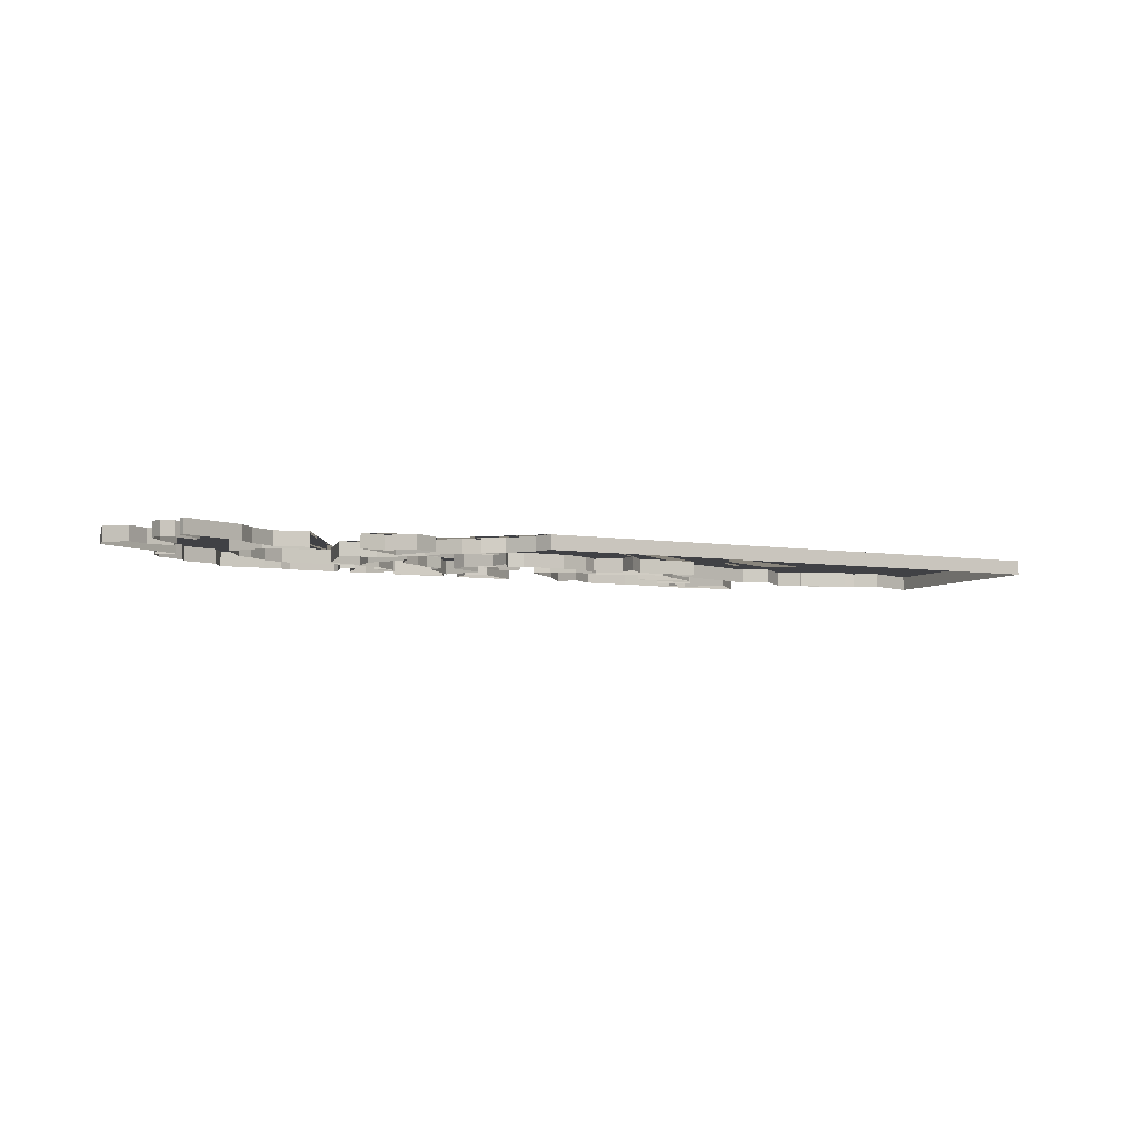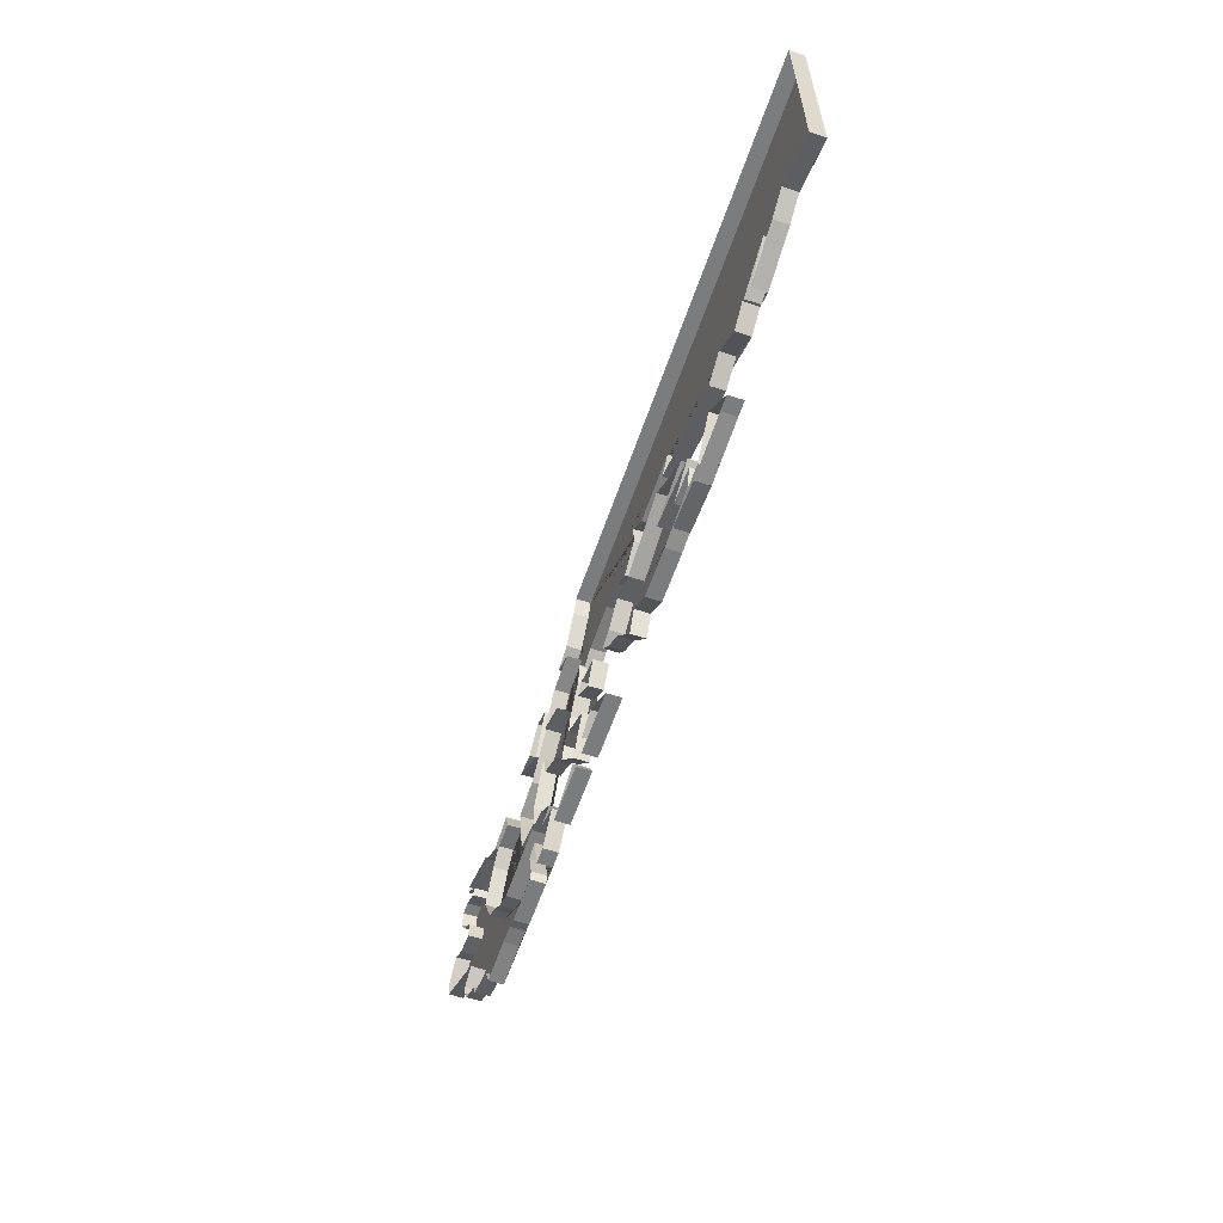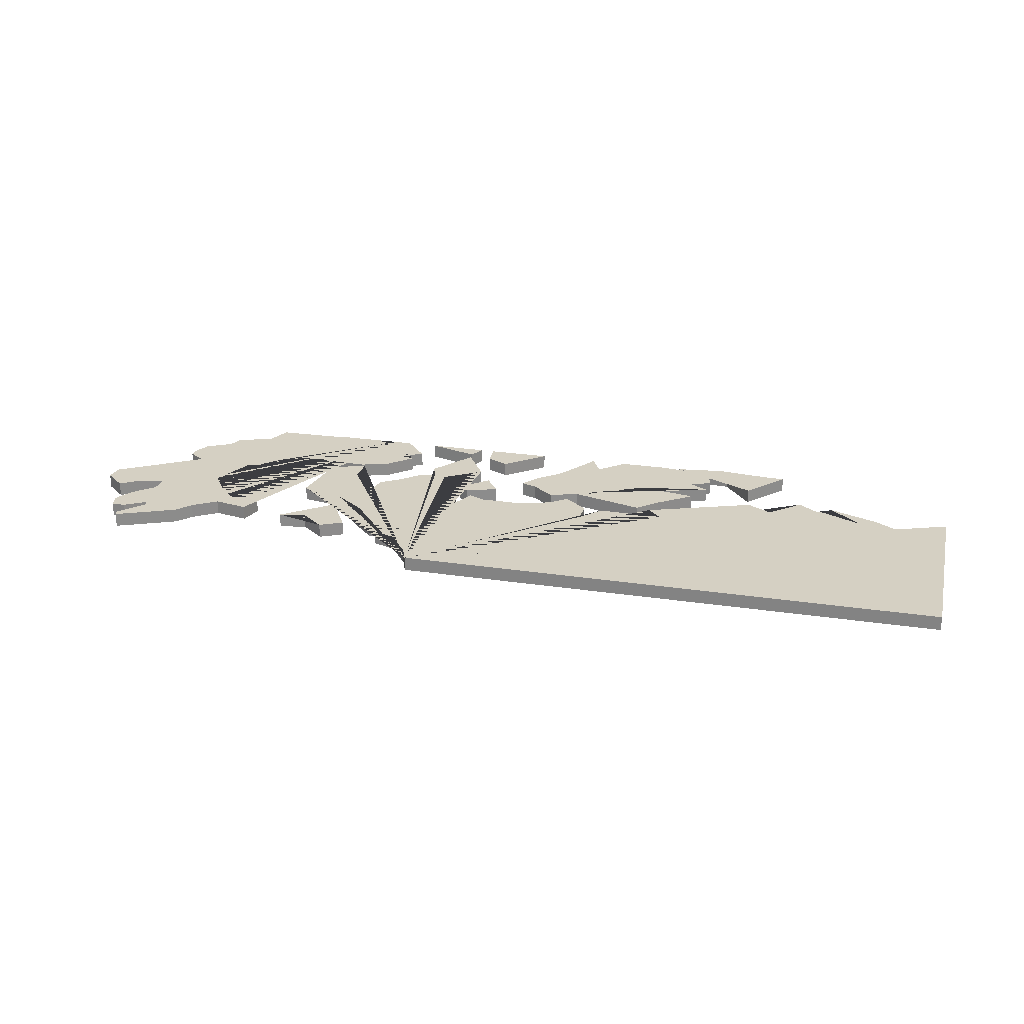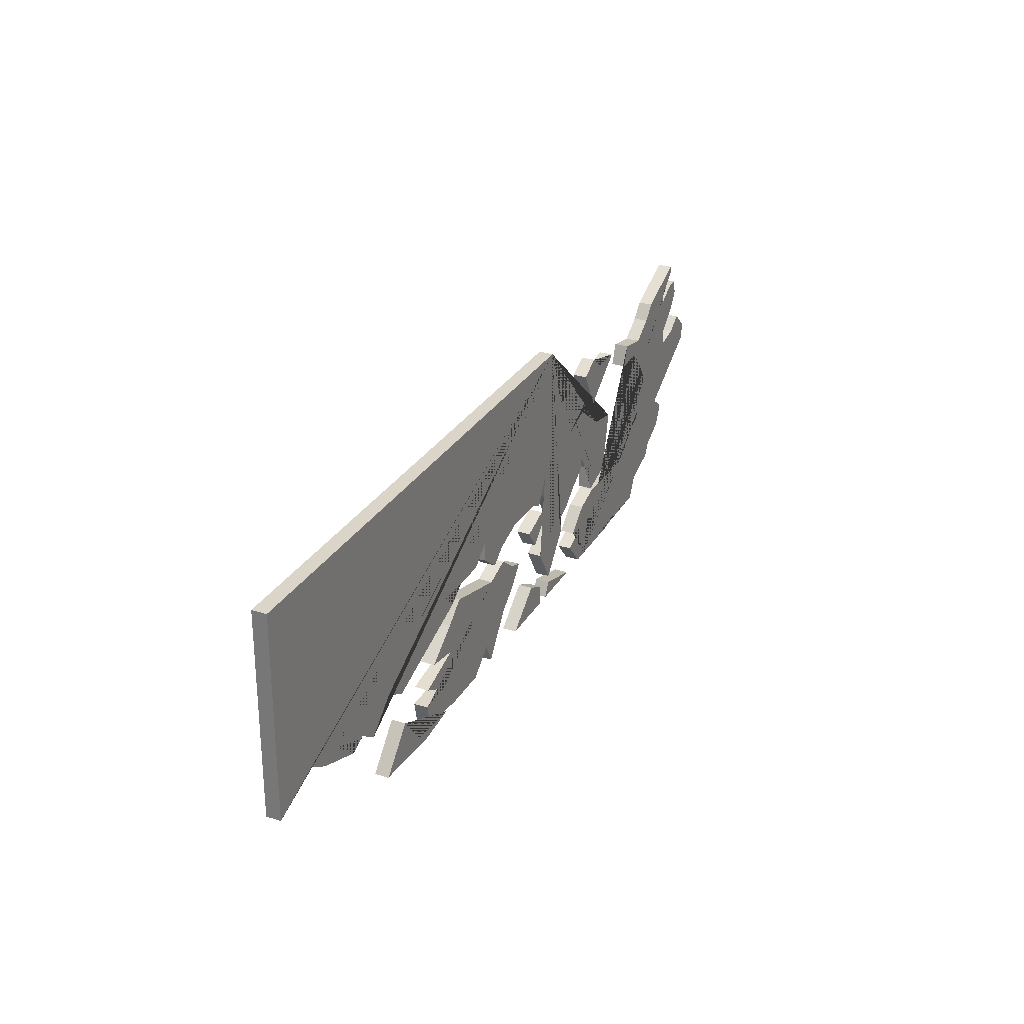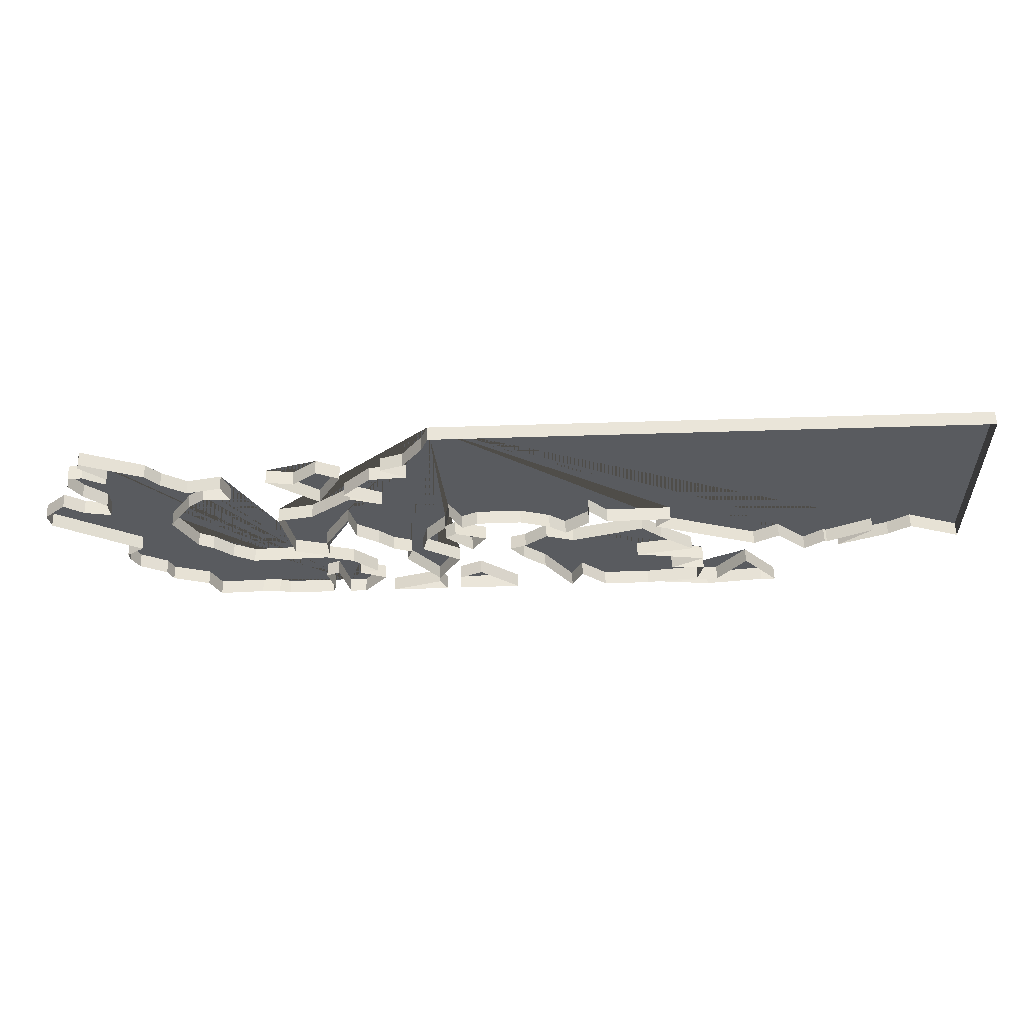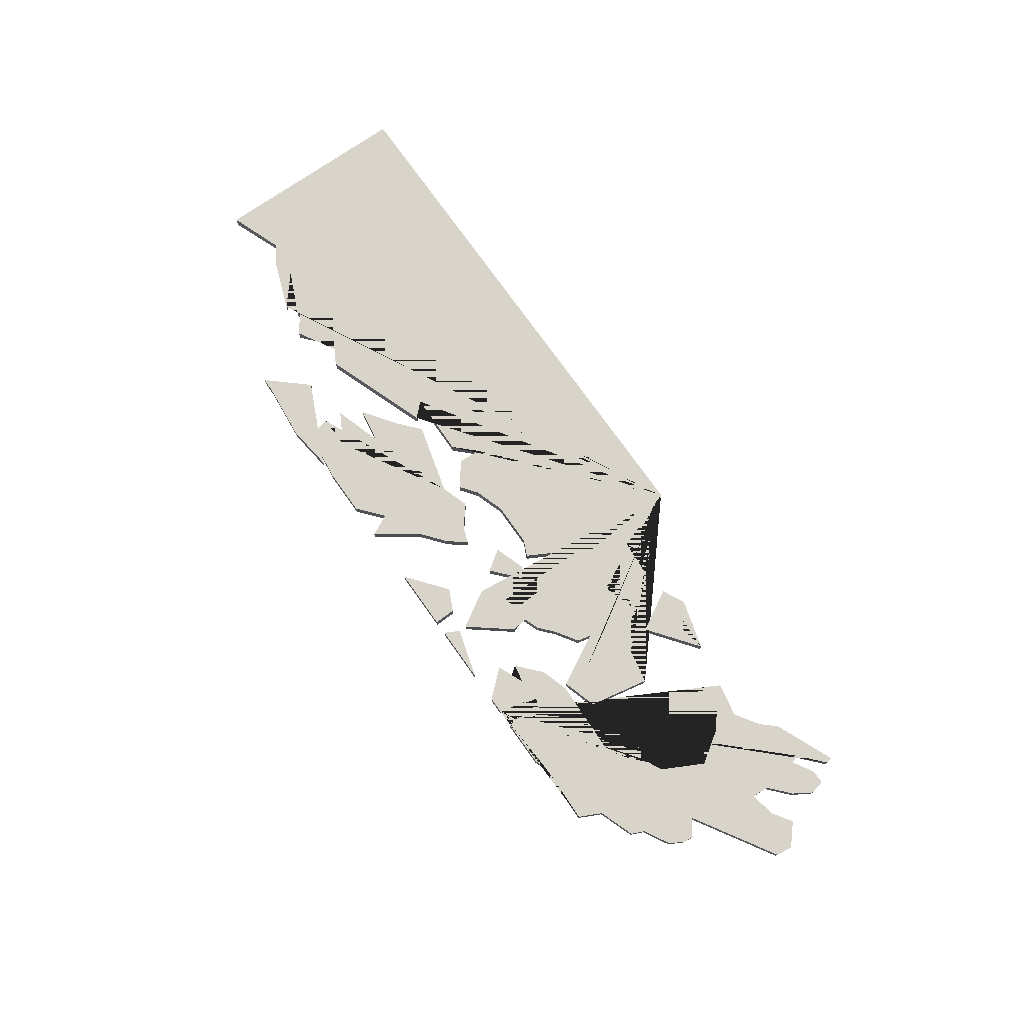
<metadata>
{"format":"obj","ext":"obj","renderer":"f3d","projection":"perspective","resolution":1024,"background":"white","views":[{"elev":-5.9,"azim":-26.1,"up":"+Y"},{"elev":-58.6,"azim":71.2,"up":"+Z"},{"elev":26.2,"azim":13.2,"up":"+Y"},{"elev":29.2,"azim":115.3,"up":"+Z"},{"elev":57.8,"azim":-1.9,"up":"+Z"},{"elev":75.1,"azim":-125.4,"up":"+Y"}]}
</metadata>
<code>
v 76.15 -0.000204 -71.16
v 68.4 -0.000204 -61.81
v 80.6 -0.000204 -71.08
v 116 -0.000204 -56.82
v 116.1 -0.000204 -71
v 107.5 -0.000204 -71.86
v 105.1 -0.000204 -72.29
v 103 -0.000204 -70.39
v 101.3 -0.000204 -71.34
v 94.84 -0.000204 -67.69
v 90.32 -0.000204 -67.75
v 88.92 -0.000204 -66.31
v 88.99 -0.000204 -67.88
v 84.09 -0.000204 -67.57
v 79.9 -0.000204 -68.1
v 78.97 -0.000204 -66.41
v 77.3 -0.000204 -69.67
v 77.01 -0.000204 -70.88
v 75.79 -0.000204 -72.2
v 74.86 -0.000204 -70.67
v 73.85 -0.000204 -69.77
v 72.3 -0.000204 -68.77
v 70.16 -0.000204 -71.43
v 67.73 -0.000204 -70.7
v 66.91 -0.000204 -66.47
v 70.31 -0.000204 -65.3
v 74.37 -0.000204 -64.66
v 73.63 -0.000204 -61.5
v 76.2 -0.000204 -61.32
v 76.02 -0.000204 -59.85
v 77.82 -0.000205 -56.84
v 90.57 -0.000204 -76.65
v 88.79 -0.000204 -75.14
v 88.07 -0.000204 -76.65
v 85.97 -0.000204 -73.71
v 83.39 -0.000204 -71.16
v 92.9 -0.000204 -68.87
v 96.73 -0.000204 -71.86
v 97.83 -0.000204 -74.62
v 97.51 -0.000204 -76.22
v 69.72 -0.000204 -74.29
v 66.76 -0.000204 -76.65
v 66 -0.000204 -76.36
v 64.73 -0.000204 -76.33
v 60.87 -0.000204 -74.91
v 55.68 -0.000204 -71.16
v 55.6 -0.000204 -70.52
v 56.76 -0.000204 -69.72
v 52.26 -0.000204 -63.82
v 53.86 -0.000204 -62.59
v 55.85 -0.000204 -60.6
v 54.16 -0.000204 -59.09
v 54.28 -0.000204 -58.67
v 58.42 -0.000204 -60.42
v 63.36 -0.000204 -62.07
v 63.89 -0.000204 -63.58
v 61.86 -0.000204 -69.89
v 63.19 -0.000204 -71.08
v 64.64 -0.000204 -71.85
v 72.46 -0.000204 -76.65
v 71.32 -0.000204 -76.65
v 83.51 -0.000204 -76.3
v 83.95 -0.000204 -76.65
v 74.6 -0.000204 -76.65
v 103.4 -0.000204 -76.65
v 102.4 -0.000204 -76.65
v 85.58 -0.000205 -56.83
v 97.68 0.9998 -73.33
v 95.46 0.9998 -74.56
v 74.06 0.9998 -74.8
v 112.5 0.9998 -69.59
v 55.85 0.9998 -60.6
v 54.16 0.9998 -59.09
v 85.98 0.9998 -69.58
v 78.1 0.9998 -75.08
v 87.36 0.9998 -69.15
v 68.4 0.9998 -61.81
v 76.15 0.9998 -71.16
v 78.67 0.9998 -69.4
v 69.88 0.9998 -71.66
v 55.3 0.9998 -63.88
v 77.3 0.9998 -69.67
v 52.26 0.9998 -63.82
v 72.13 0.9998 -63.92
v 74.37 0.9998 -64.66
v 61.86 0.9998 -69.89
v 67.41 0.9998 -68.99
v 93.89 0.9998 -68.67
v 94.84 0.9998 -67.69
v 60.88 0.9998 -69.41
v 106.6 0.9998 -71.41
v 106.4 0.9998 -71.29
v 88.07 0.9998 -76.65
v 79.9 0.9998 -68.1
v 83.51 0.9998 -76.3
v 70.16 0.9998 -71.43
v 54.21 0.9998 -60.33
v 105.1 0.9998 -72.29
v 103 0.9998 -70.39
v 66.91 0.9998 -66.47
v 61.97 0.9998 -63.47
v 60.87 0.9998 -64.36
v 70.08 0.9998 -69.72
v 81 0.9998 -67.59
v 70.31 0.9998 -65.3
v 72.3 0.9998 -68.77
v 99.01 0.9998 -76.34
v 78.7 0.9998 -67.97
v 55.68 0.9998 -71.16
v 77.39 0.9998 -57.97
v 77.82 0.9998 -56.84
v 61.02 0.9998 -62.54
v 63.36 0.9998 -62.07
v 72.46 0.9998 -76.65
v 61.63 0.9998 -76.45
v 102.4 0.9998 -76.65
v 81.18 0.9998 -74.43
v 84.09 0.9998 -67.57
v 90.32 0.9998 -67.75
v 101.3 0.9998 -71.34
v 107.5 0.9998 -71.86
v 71.77 0.9998 -63.37
v 73.63 0.9998 -61.5
v 76.2 0.9998 -61.32
v 74.44 0.9998 -60.4
v 97.51 0.9998 -76.22
v 93.8 0.9998 -76.65
v 90.57 0.9998 -76.65
v 88.79 0.9998 -75.14
v 71.32 0.9998 -76.65
v 64.64 0.9998 -71.85
v 66.76 0.9998 -76.65
v 66 0.9998 -76.36
v 64.73 0.9998 -76.33
v 55.37 0.9998 -65.07
v 51 0.9998 -66.22
v 53.56 0.9998 -64.69
v 74.6 0.9998 -76.65
v 81.58 0.9998 -69.64
v 79.4 0.9998 -68.89
v 71.64 0.9998 -61.25
v 80.92 -0.000204 -76.65
v 72.2 -0.000204 -74
v 70.03 -0.000204 -64.11
v 66.55 -0.000204 -61.47
v 70.05 -0.000204 -60.48
v 71.64 -0.000204 -61.25
v 78.67 -0.000204 -69.4
v 79.4 -0.000204 -68.89
v 81.58 -0.000204 -69.64
v 112.5 -0.000204 -69.59
v 111 -0.000204 -70.54
v 109.8 -0.000204 -69.97
v 106.6 -0.000204 -71.41
v 106.4 -0.000204 -71.29
v 93.89 -0.000204 -68.67
v 87.36 -0.000204 -69.15
v 86.18 -0.000204 -68.27
v 81 -0.000204 -67.59
v 78.7 -0.000204 -67.97
v 79.62 -0.000204 -72.52
v 78.1 -0.000204 -75.08
v 71.8 -0.000204 -66.73
v 70.08 -0.000204 -69.72
v 67.41 -0.000204 -68.99
v 69.35 -0.000204 -66.01
v 72.13 -0.000204 -63.92
v 71.77 -0.000204 -63.37
v 74.44 -0.000204 -60.4
v 77.39 -0.000204 -57.97
v 84.38 -0.000204 -72.42
v 84.47 -0.000204 -70.78
v 85.98 -0.000204 -69.58
v 87.93 -0.000204 -70.22
v 94.35 -0.000204 -70.14
v 92.76 -0.000204 -72.52
v 97.68 -0.000204 -73.33
v 95.46 -0.000204 -74.56
v 93.8 -0.000204 -76.65
v 70.21 -0.000204 -76.11
v 70.02 -0.000204 -76.65
v 61.63 -0.000204 -76.45
v 58.4 -0.000204 -74.03
v 58.01 -0.000204 -73.15
v 56.21 -0.000204 -72.15
v 51 -0.000204 -66.22
v 50.83 -0.000204 -65.08
v 53.56 -0.000204 -64.69
v 55.37 -0.000204 -65.07
v 55.3 -0.000204 -63.88
v 53.06 -0.000204 -61.33
v 53.27 -0.000204 -60.32
v 54.21 -0.000204 -60.33
v 55.68 -0.000204 -61.17
v 59.36 -0.000204 -61.46
v 61.02 -0.000204 -62.54
v 61.97 -0.000204 -63.47
v 60.87 -0.000204 -64.36
v 59.4 -0.000204 -66.57
v 60.88 -0.000204 -69.41
v 69.88 -0.000204 -71.66
v 71.82 -0.000204 -72.27
v 73.5 -0.000204 -73.77
v 74.06 -0.000204 -74.8
v 70.64 -0.000204 -73.87
v 79.63 -0.000204 -76.65
v 79.67 -0.000204 -75.15
v 81.18 -0.000204 -74.43
v 82.12 -0.000204 -76.65
v 76.43 -0.000204 -76.65
v 78.08 -0.000204 -75.63
v 78.63 -0.000204 -76.65
v 95.1 -0.000204 -76.65
v 99.01 -0.000204 -76.34
v 100.9 -0.000204 -73.9
v 98.35 -0.000204 -77.06
v 72.2 0.9998 -74
v 94.35 0.9998 -70.14
v 96.73 0.9998 -71.86
v 97.83 0.9998 -74.62
v 116 0.9998 -56.82
v 116.1 0.9998 -71
v 88.92 0.9998 -66.31
v 88.99 0.9998 -67.88
v 92.76 0.9998 -72.52
v 78.08 0.9998 -75.63
v 78.63 0.9998 -76.65
v 87.93 0.9998 -70.22
v 79.62 0.9998 -72.52
v 86.18 0.9998 -68.27
v 70.05 0.9998 -60.48
v 75.79 0.9998 -72.2
v 80.6 0.9998 -71.08
v 71.82 0.9998 -72.27
v 53.86 0.9998 -62.59
v 77.01 0.9998 -70.88
v 70.03 0.9998 -64.11
v 66.55 0.9998 -61.47
v 83.95 0.9998 -76.65
v 82.12 0.9998 -76.65
v 50.83 0.9998 -65.08
v 55.68 0.9998 -61.17
v 92.9 0.9998 -68.87
v 74.86 0.9998 -70.67
v 73.85 0.9998 -69.77
v 63.19 0.9998 -71.08
v 67.73 0.9998 -70.7
v 55.6 0.9998 -70.52
v 56.76 0.9998 -69.72
v 85.97 0.9998 -73.71
v 84.38 0.9998 -72.42
v 53.06 0.9998 -61.33
v 53.27 0.9998 -60.32
v 78.97 0.9998 -66.41
v 70.64 0.9998 -73.87
v 69.72 0.9998 -74.29
v 54.28 0.9998 -58.67
v 58.42 0.9998 -60.42
v 71.8 0.9998 -66.73
v 69.35 0.9998 -66.01
v 59.36 0.9998 -61.46
v 100.9 0.9998 -73.9
v 95.1 0.9998 -76.65
v 60.87 0.9998 -74.91
v 98.35 0.9998 -77.06
v 103.4 0.9998 -76.65
v 80.92 0.9998 -76.65
v 79.63 0.9998 -76.65
v 79.67 0.9998 -75.15
v 109.8 0.9998 -69.97
v 111 0.9998 -70.54
v 76.02 0.9998 -59.85
v 84.47 0.9998 -70.78
v 83.39 0.9998 -71.16
v 73.5 0.9998 -73.77
v 70.21 0.9998 -76.11
v 70.02 0.9998 -76.65
v 59.4 0.9998 -66.57
v 63.89 0.9998 -63.58
v 58.4 0.9998 -74.03
v 58.01 0.9998 -73.15
v 56.21 0.9998 -72.15
v 76.43 0.9998 -76.65
v 85.58 0.9998 -56.83
f 263 107 262 266 116 265
f 111 284 221 222 71 271 121 270 91 92 98 99 120 88 89 119 223 224 76 230 118 104 94 254 108 82 236 229 75 232 78 244 245 106 259 103 96 247 87 100 260 105 84 85 122 123 124 125 272 110
f 228 243 218 219 225 68 69 220 126 127 128 129 93 250 251 274 273 74
f 226 227 283 138
f 238 77 231 141 237
f 79 140 139 233
f 130 255 256 276 277 132 133 134 115 264 280 281 282 109 248 249 136 241 83 137 135 81 235 252 253 97 242 72 73 257 258 261 112 113 279 101 102 278 90 86 246 131 80 234 275 217 70 114
f 267 268 269 117 95 239 240
f 36 172 273 274
f 54 195 261 258
f 171 36 274 251
f 22 163 259 106
f 60 61 130 114
f 214 215 262 107
f 61 205 255 130
f 160 17 82 108
f 25 166 260 100
f 177 178 69 68
f 41 180 276 256
f 46 47 248 109
f 143 204 70 217
f 59 201 80 131
f 176 177 68 225
f 175 38 219 218
f 16 160 108 254
f 178 39 220 69
f 181 42 132 277
f 170 31 111 110
f 4 5 222 221
f 58 59 131 246
f 196 55 113 112
f 12 13 224 223
f 42 43 133 132
f 204 60 114 70
f 5 151 71 222
f 199 200 90 278
f 213 214 107 263
f 38 176 225 219
f 198 199 278 102
f 182 45 264 115
f 56 197 101 279
f 66 216 265 116
f 51 52 73 72
f 55 56 279 113
f 173 174 228 74
f 195 196 112 261
f 65 66 116 266
f 161 162 75 229
f 43 44 134 133
f 215 65 266 262
f 157 158 230 76
f 52 53 257 73
f 2 146 231 77
f 44 182 115 134
f 19 1 78 232
f 45 183 280 264
f 207 208 117 269
f 3 148 79 233
f 189 190 81 135
f 208 62 95 117
f 201 202 234 80
f 193 194 242 97
f 162 19 232 75
f 190 50 235 81
f 50 191 252 235
f 18 161 229 236
f 17 18 236 82
f 14 159 104 118
f 158 14 118 230
f 63 209 240 239
f 185 46 109 282
f 21 22 106 245
f 187 49 83 241
f 48 186 136 249
f 164 23 96 103
f 194 51 72 242
f 186 187 241 136
f 13 157 76 224
f 174 37 243 228
f 188 189 135 137
f 11 12 223 119
f 20 21 245 244
f 49 188 137 83
f 10 11 119 89
f 167 27 85 84
f 210 64 138 283
f 9 156 88 120
f 57 58 246 86
f 8 9 120 99
f 24 165 87 247
f 64 211 226 138
f 155 7 98 92
f 47 48 249 248
f 150 3 233 139
f 153 154 91 270
f 156 10 89 88
f 1 20 244 78
f 6 153 270 121
f 35 171 251 250
f 148 149 140 79
f 152 6 121 271
f 200 57 86 90
f 149 150 139 140
f 151 152 271 71
f 154 155 92 91
f 147 144 237 141
f 26 167 84 105
f 146 147 141 231
f 27 168 122 85
f 34 35 250 93
f 145 2 77 238
f 168 28 123 122
f 15 16 254 94
f 28 29 124 123
f 62 63 239 95
f 29 169 125 124
f 23 24 247 96
f 31 67 284 111
f 169 30 272 125
f 205 41 256 255
f 67 4 221 284
f 30 170 110 272
f 192 193 97 253
f 39 40 126 220
f 7 8 99 98
f 40 179 127 126
f 53 54 258 257
f 179 32 128 127
f 165 25 100 87
f 32 33 129 128
f 197 198 102 101
f 37 175 218 243
f 163 164 103 259
f 172 173 74 273
f 159 15 94 104
f 33 34 93 129
f 166 26 105 260
f 202 203 275 234
f 180 181 277 276
f 211 212 227 226
f 216 213 263 265
f 209 142 267 240
f 206 207 269 268
f 183 184 281 280
f 144 145 238 237
f 184 185 282 281
f 212 210 283 227
f 191 192 253 252
f 142 206 268 267
f 203 143 217 275

</code>
